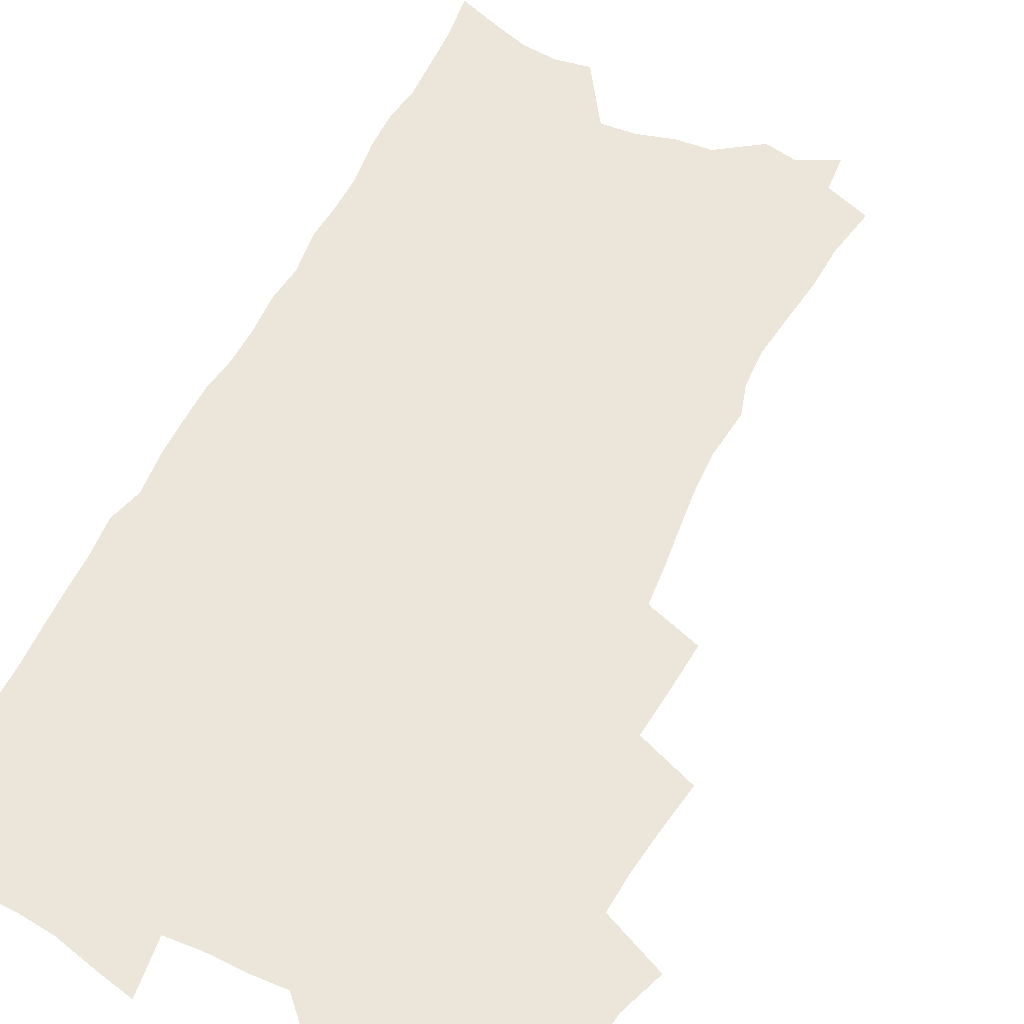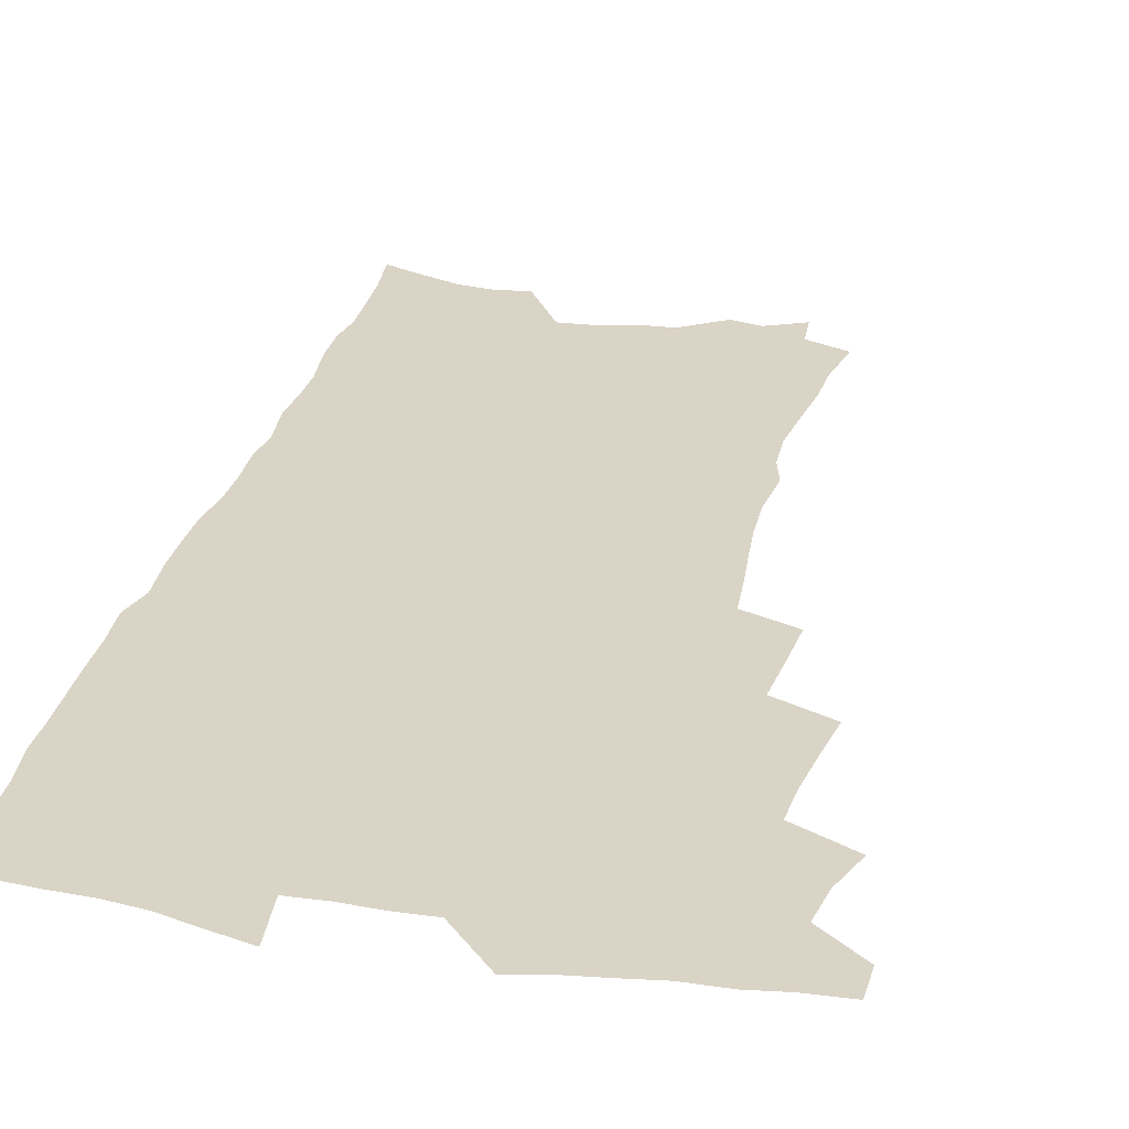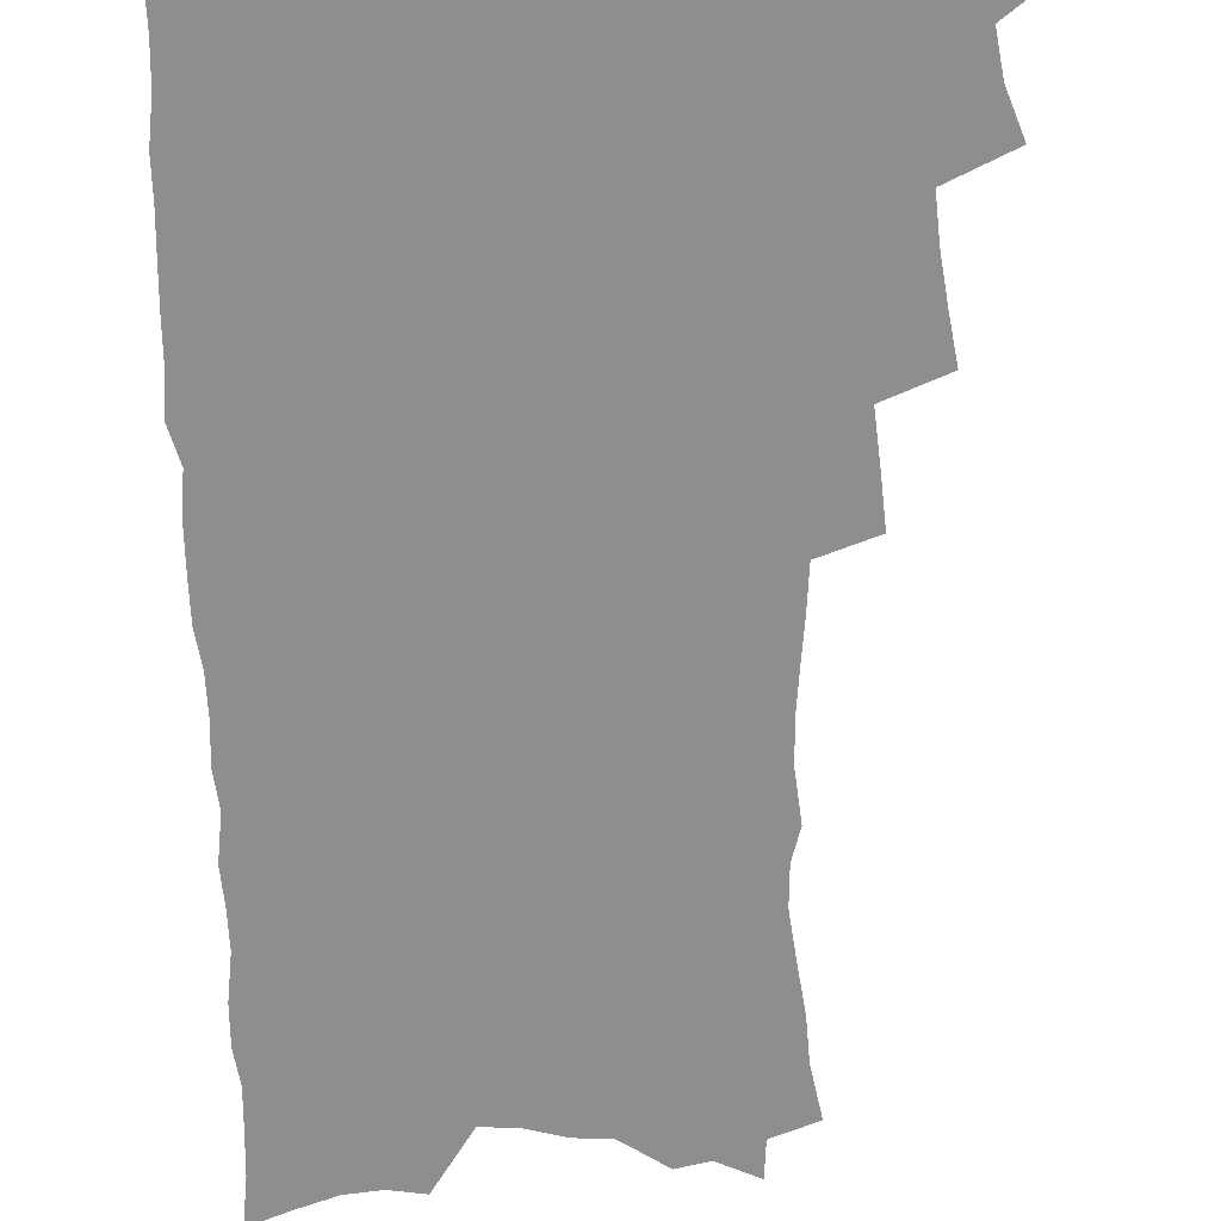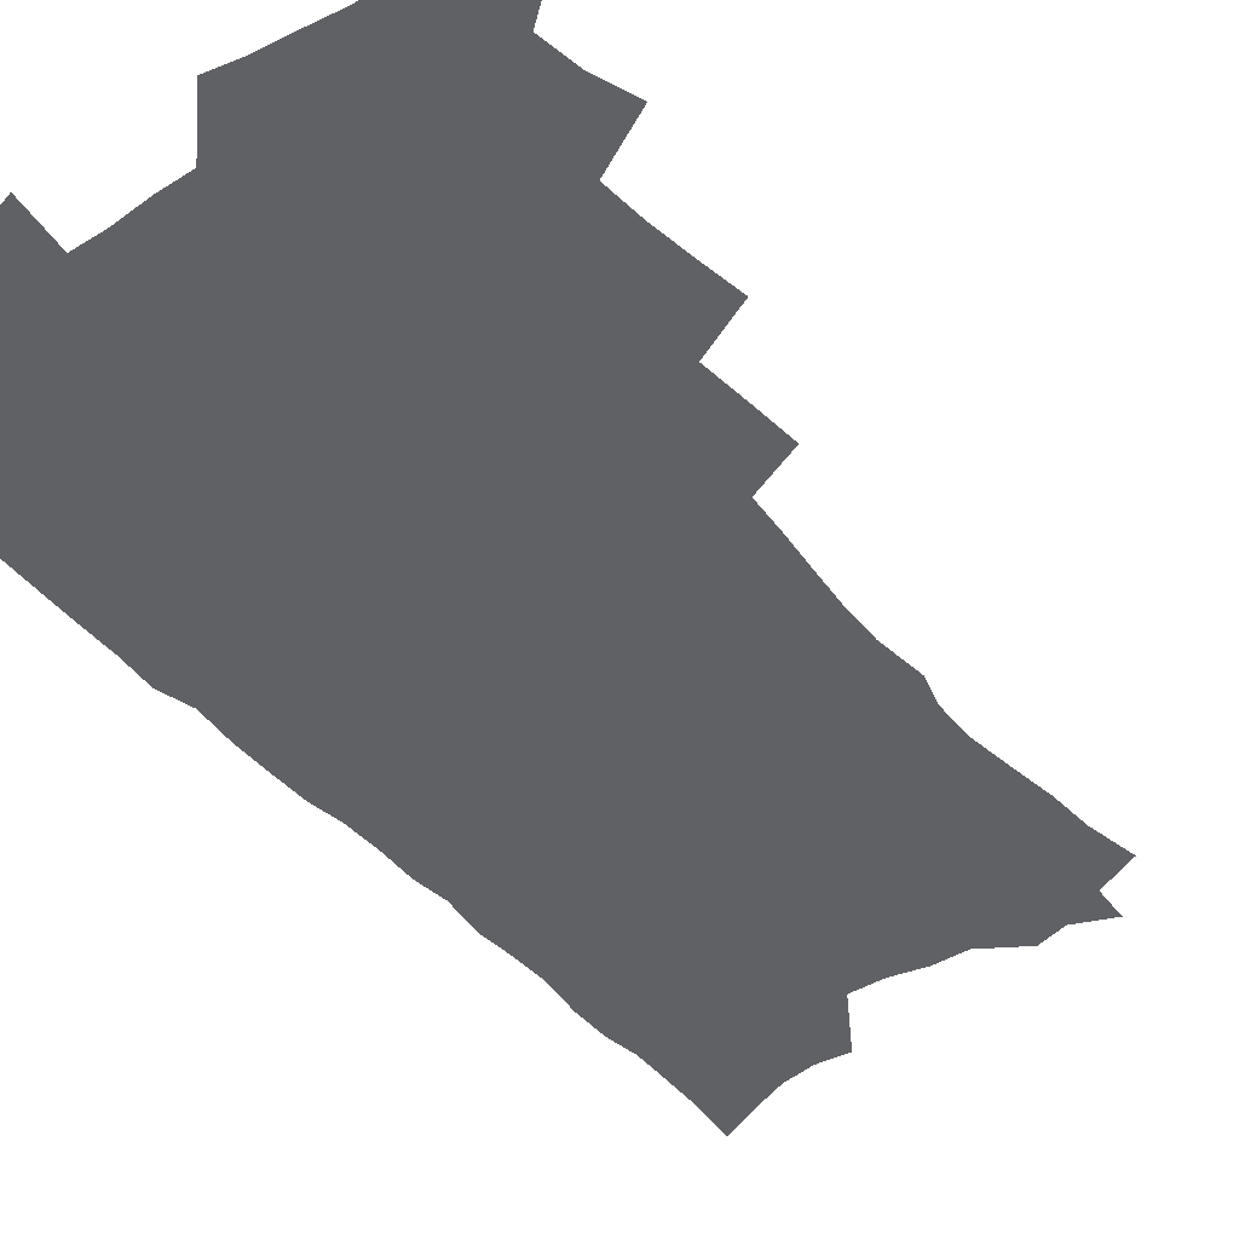
<metadata>
{"format":"obj","ext":"obj","renderer":"f3d","projection":"perspective","resolution":1024,"background":"white","views":[{"elev":55.5,"azim":-155.1,"up":"+Z"},{"elev":28.9,"azim":-166.7,"up":"+Z"},{"elev":-64.8,"azim":-179.0,"up":"+Z"},{"elev":-45.6,"azim":-142.3,"up":"+Z"}]}
</metadata>
<code>
v 463.6 550.4 0
v 464.2 565.2 0
v 472.6 503.1 0
v 479.1 520.2 0
v 481.9 536 0
v 482.1 550.8 0
v 480.2 565.9 0
v 489 439.3 0
v 492.2 457.5 0
v 494.9 475 0
v 496.5 491.6 0
v 500 508.1 0
v 499 522.3 0
v 498.4 536.9 0
v 497.4 551.6 0
v 494.9 568.1 0
v 507.9 390.6 0
v 509.7 410.1 0
v 511.9 429.6 0
v 512.9 446.6 0
v 513.1 462.4 0
v 510.5 476.6 0
v 514.5 494.1 0
v 515.8 509.3 0
v 515 523.2 0
v 513.8 537.9 0
v 512.2 553.1 0
v 510.7 568.3 0
v 523.7 194.7 0
v 527.9 215.3 0
v 529.1 232.2 0
v 532 251 0
v 534.6 269.6 0
v 534.2 285 0
v 530.8 297.5 0
v 533.2 317.5 0
v 532.9 334.1 0
v 531.6 350.2 0
v 530.1 366.2 0
v 529.1 382.8 0
v 528.1 399.5 0
v 528.4 416.7 0
v 528.2 432.7 0
v 529.7 449.7 0
v 530.9 466 0
v 530.5 480.7 0
v 529.6 495.2 0
v 529.7 509.6 0
v 529.6 524.1 0
v 529.2 538.6 0
v 527.1 554.6 0
v 525.2 570.5 0
v 541.7 173.3 0
v 540.9 187.9 0
v 541.9 204.9 0
v 547.6 228 0
v 549.4 246.1 0
v 550.7 263.4 0
v 549.9 278 0
v 550 294.3 0
v 548.5 308.8 0
v 550.1 328 0
v 548.2 342 0
v 547.7 358.1 0
v 547 374 0
v 545.3 388.8 0
v 544.8 404.9 0
v 546.3 422.6 0
v 546 437.5 0
v 545.2 451.9 0
v 545.5 467 0
v 546.1 482.1 0
v 546.3 496.4 0
v 546.2 510.5 0
v 545.9 524.6 0
v 544.1 539.8 0
v 541.9 556.1 0
v 539.7 572.5 0
v 557.4 180.3 0
v 560.2 199.4 0
v 562.9 219.7 0
v 563.6 236.4 0
v 565.6 255.3 0
v 565.7 271 0
v 565.1 285.8 0
v 564.3 300.8 0
v 563.5 315.9 0
v 564.3 334 0
v 563.4 348.7 0
v 562.9 364.1 0
v 561.2 378 0
v 560.3 393 0
v 559.8 408.1 0
v 560.9 424.8 0
v 560.8 439.6 0
v 560.2 453.8 0
v 561 469 0
v 561.3 483.3 0
v 561.4 497.3 0
v 561.8 511.1 0
v 561.6 524.5 0
v 559.7 539.4 0
v 557.1 556.7 0
v 554 575.7 0
v 569.8 177.5 0
v 576.5 208.5 0
v 578.1 227.1 0
v 578.2 242.7 0
v 578.8 259.4 0
v 578.4 274.3 0
v 578.1 289.8 0
v 577.3 304.4 0
v 577.5 321.3 0
v 577.2 337 0
v 577 352.7 0
v 576.6 367.6 0
v 576 382.3 0
v 575.9 397.6 0
v 575.6 412.5 0
v 574.8 426.3 0
v 574.8 440.9 0
v 574.6 455.1 0
v 575.6 470.4 0
v 575.1 483.9 0
v 575.7 498.1 0
v 575.9 511.6 0
v 575.3 525.2 0
v 574.3 539.7 0
v 572.7 555.6 0
v 587.1 188.8 0
v 590.7 214.3 0
v 592.1 233.3 0
v 591.5 246.7 0
v 591.6 262.4 0
v 591.4 278 0
v 590.7 292.1 0
v 590.4 307.8 0
v 590.2 323.5 0
v 589.9 338.6 0
v 589.9 355.4 0
v 589.6 368.8 0
v 589.7 385 0
v 589.4 399.6 0
v 589.2 413.9 0
v 589.5 429 0
v 588.6 442.1 0
v 589.3 457.2 0
v 589.4 471.1 0
v 589.3 484.7 0
v 589.3 498.3 0
v 589.5 511.9 0
v 589.2 525.7 0
v 588.4 540.5 0
v 587.3 556 0
v 601.1 189.6 0
v 603.6 215.7 0
v 604.1 232.8 0
v 603.8 247.1 0
v 603.9 263.9 0
v 603.9 280.1 0
v 603.6 295.2 0
v 603.4 310.9 0
v 603.2 326.6 0
v 602.8 340.8 0
v 602.6 354.2 0
v 602.5 370.4 0
v 602.7 385.8 0
v 602.6 400.8 0
v 602.5 414.6 0
v 602.7 430.1 0
v 602.4 443.3 0
v 603 458.3 0
v 602.9 471.5 0
v 602.8 484.9 0
v 602.8 498.2 0
v 603.3 512 0
v 603.2 525.8 0
v 603.2 539.9 0
v 602.4 555.2 0
v 615.7 193.3 0
v 616.4 214.8 0
v 616.6 234.1 0
v 616.5 249.4 0
v 616.3 264.7 0
v 616.2 281.5 0
v 616 295.6 0
v 615.8 311.3 0
v 615.7 326.4 0
v 615.5 341.7 0
v 615.3 355.9 0
v 615.3 371.5 0
v 615.8 384.7 0
v 615.7 400.1 0
v 615.8 414.3 0
v 615.7 429.9 0
v 615.8 444.1 0
v 616.1 458.2 0
v 616.3 471.7 0
v 616.8 485.2 0
v 617.3 498.7 0
v 617 512.2 0
v 617.2 525.7 0
v 617.4 539.4 0
v 616.8 555.8 0
v 614.4 578.2 0
v 629.7 194.1 0
v 629.3 215.7 0
v 629.1 233.1 0
v 628.8 250.2 0
v 628.7 264.9 0
v 628.5 281.7 0
v 628.3 296.3 0
v 628.2 312 0
v 628.2 326.6 0
v 628.1 342.4 0
v 627.9 357.1 0
v 628.5 369.5 0
v 628.6 386.6 0
v 628.6 401 0
v 629 414.4 0
v 629 429.5 0
v 629.1 443.7 0
v 629.1 458 0
v 629.6 471.1 0
v 630.6 484.2 0
v 630.6 498.8 0
v 630.9 512 0
v 631.3 525.3 0
v 631.4 539.5 0
v 631.7 553.9 0
v 630.1 574.2 0
v 645.2 169.4 0
v 643.2 194.3 0
v 642.4 213.5 0
v 641.8 231.6 0
v 641.6 247.6 0
v 640.9 265.8 0
v 640.7 281.3 0
v 640.7 295.9 0
v 641.3 309.2 0
v 640.3 328.1 0
v 640.8 341.1 0
v 640.6 356.8 0
v 641.1 370.6 0
v 641.4 385 0
v 641.4 399.6 0
v 642.6 412.5 0
v 642 429.1 0
v 642.7 442.5 0
v 642.8 456.6 0
v 643.3 470.2 0
v 643.9 483.9 0
v 644.2 498.1 0
v 644.9 511.6 0
v 645.1 525.2 0
v 645.5 539.3 0
v 645.9 553.6 0
v 646.2 569.8 0
v 658.6 171.4 0
v 657.1 191 0
v 655.8 210.8 0
v 654.7 229.5 0
v 654.5 245.5 0
v 653.7 263.1 0
v 653.8 278.3 0
v 653 294.9 0
v 653.9 308.2 0
v 653.3 325 0
v 653.3 340 0
v 653.6 354.6 0
v 654.5 368.1 0
v 654.5 383.4 0
v 656.2 396.4 0
v 655.5 412.9 0
v 655.6 427.3 0
v 656.3 441 0
v 656.8 454.9 0
v 656.9 469.2 0
v 657.7 482.5 0
v 657.1 498.4 0
v 658.4 511.1 0
v 659.2 524.7 0
v 659.7 538.6 0
v 660.4 553.3 0
v 661.3 567.8 0
v 672.3 169.7 0
v 671.1 187.9 0
v 670.2 205.8 0
v 669.2 223.9 0
v 668.1 241.7 0
v 668.7 256.6 0
v 667.5 274 0
v 667.3 289.7 0
v 667.3 304.9 0
v 666.8 321.1 0
v 668.9 333.8 0
v 667.4 351.1 0
v 667.4 366.3 0
v 668.4 380.2 0
v 669.8 394 0
v 669.7 409.7 0
v 670.9 423.6 0
v 670.6 438.8 0
v 670.5 453.5 0
v 671.2 467.5 0
v 671.6 481.8 0
v 671.3 496.4 0
v 673.4 509.8 0
v 673 524.4 0
v 673.5 537.8 0
v 674.9 552.4 0
v 675.8 567.2 0
v 687.4 164.4 0
v 686.8 181.3 0
v 684.5 201.5 0
v 683.5 219 0
v 683.8 234.6 0
v 682.8 251.7 0
v 682.7 267.5 0
v 683.1 282.7 0
v 682 299.5 0
v 680.9 316.2 0
v 682.3 330.3 0
v 683 345 0
v 682.6 360.9 0
v 685.4 374 0
v 684.2 390.7 0
v 685.6 405 0
v 685.7 420.4 0
v 685 436.2 0
v 685 451 0
v 686.6 464.8 0
v 687.3 479.3 0
v 688.6 493.6 0
v 687.5 509.1 0
v 688.3 523.2 0
v 688.9 537.4 0
v 689.1 551.5 0
v 690.3 566.1 0
v 703.4 157.9 0
v 701.3 177.1 0
v 700.9 193.8 0
v 700.6 210.1 0
v 702.8 223.7 0
v 702.7 239.7 0
v 700.7 257.7 0
v 701.2 272.8 0
v 702.5 287.3 0
v 700.5 305.2 0
v 702.3 319.3 0
v 701.7 335.7 0
v 702.3 351.1 0
v 704.6 365.1 0
v 704.9 380.9 0
v 705 396.8 0
v 703.7 414 0
v 707.7 427.7 0
v 706.6 443.9 0
v 706.6 459.3 0
v 706.3 474.8 0
v 705.9 490.3 0
v 706.1 505.4 0
v 704.1 521.7 0
v 703.7 536.7 0
v 704.1 551 0
v 704.7 565.2 0
v 706 586 0
f 5 6 1
f 1 6 2
f 6 7 2
f 11 12 3
f 3 12 4
f 12 13 4
f 4 13 5
f 13 14 5
f 5 14 6
f 14 15 6
f 6 15 7
f 15 16 7
f 19 20 8
f 8 20 9
f 20 21 9
f 9 21 10
f 21 22 10
f 10 22 11
f 22 23 11
f 11 23 12
f 23 24 12
f 12 24 13
f 24 25 13
f 13 25 14
f 25 26 14
f 14 26 15
f 26 27 15
f 15 27 16
f 27 28 16
f 40 41 17
f 17 41 18
f 41 42 18
f 18 42 19
f 42 43 19
f 19 43 20
f 43 44 20
f 20 44 21
f 44 45 21
f 21 45 22
f 45 46 22
f 22 46 23
f 46 47 23
f 23 47 24
f 47 48 24
f 24 48 25
f 48 49 25
f 25 49 26
f 49 50 26
f 26 50 27
f 50 51 27
f 27 51 28
f 51 52 28
f 54 55 29
f 29 55 30
f 55 56 30
f 30 56 31
f 56 57 31
f 31 57 32
f 57 58 32
f 32 58 33
f 58 59 33
f 33 59 34
f 59 60 34
f 34 60 35
f 60 61 35
f 35 61 36
f 61 62 36
f 36 62 37
f 62 63 37
f 37 63 38
f 63 64 38
f 38 64 39
f 64 65 39
f 39 65 40
f 65 66 40
f 40 66 41
f 66 67 41
f 41 67 42
f 67 68 42
f 42 68 43
f 68 69 43
f 43 69 44
f 69 70 44
f 44 70 45
f 70 71 45
f 45 71 46
f 71 72 46
f 46 72 47
f 72 73 47
f 47 73 48
f 73 74 48
f 48 74 49
f 74 75 49
f 49 75 50
f 75 76 50
f 50 76 51
f 76 77 51
f 51 77 52
f 77 78 52
f 53 79 54
f 79 80 54
f 54 80 55
f 80 81 55
f 55 81 56
f 81 82 56
f 56 82 57
f 82 83 57
f 57 83 58
f 83 84 58
f 58 84 59
f 84 85 59
f 59 85 60
f 85 86 60
f 60 86 61
f 86 87 61
f 61 87 62
f 87 88 62
f 62 88 63
f 88 89 63
f 63 89 64
f 89 90 64
f 64 90 65
f 90 91 65
f 65 91 66
f 91 92 66
f 66 92 67
f 92 93 67
f 67 93 68
f 93 94 68
f 68 94 69
f 94 95 69
f 69 95 70
f 95 96 70
f 70 96 71
f 96 97 71
f 71 97 72
f 97 98 72
f 72 98 73
f 98 99 73
f 73 99 74
f 99 100 74
f 74 100 75
f 100 101 75
f 75 101 76
f 101 102 76
f 76 102 77
f 102 103 77
f 77 103 78
f 103 104 78
f 79 105 80
f 105 106 80
f 80 106 81
f 106 107 81
f 81 107 82
f 107 108 82
f 82 108 83
f 108 109 83
f 83 109 84
f 109 110 84
f 84 110 85
f 110 111 85
f 85 111 86
f 111 112 86
f 86 112 87
f 112 113 87
f 87 113 88
f 113 114 88
f 88 114 89
f 114 115 89
f 89 115 90
f 115 116 90
f 90 116 91
f 116 117 91
f 91 117 92
f 117 118 92
f 92 118 93
f 118 119 93
f 93 119 94
f 119 120 94
f 94 120 95
f 120 121 95
f 95 121 96
f 121 122 96
f 96 122 97
f 122 123 97
f 97 123 98
f 123 124 98
f 98 124 99
f 124 125 99
f 99 125 100
f 125 126 100
f 100 126 101
f 126 127 101
f 101 127 102
f 127 128 102
f 102 128 103
f 128 129 103
f 103 129 104
f 105 130 106
f 130 131 106
f 106 131 107
f 131 132 107
f 107 132 108
f 132 133 108
f 108 133 109
f 133 134 109
f 109 134 110
f 134 135 110
f 110 135 111
f 135 136 111
f 111 136 112
f 136 137 112
f 112 137 113
f 137 138 113
f 113 138 114
f 138 139 114
f 114 139 115
f 139 140 115
f 115 140 116
f 140 141 116
f 116 141 117
f 141 142 117
f 117 142 118
f 142 143 118
f 118 143 119
f 143 144 119
f 119 144 120
f 144 145 120
f 120 145 121
f 145 146 121
f 121 146 122
f 146 147 122
f 122 147 123
f 147 148 123
f 123 148 124
f 148 149 124
f 124 149 125
f 149 150 125
f 125 150 126
f 150 151 126
f 126 151 127
f 151 152 127
f 127 152 128
f 152 153 128
f 128 153 129
f 153 154 129
f 130 155 131
f 155 156 131
f 131 156 132
f 156 157 132
f 132 157 133
f 157 158 133
f 133 158 134
f 158 159 134
f 134 159 135
f 159 160 135
f 135 160 136
f 160 161 136
f 136 161 137
f 161 162 137
f 137 162 138
f 162 163 138
f 138 163 139
f 163 164 139
f 139 164 140
f 164 165 140
f 140 165 141
f 165 166 141
f 141 166 142
f 166 167 142
f 142 167 143
f 167 168 143
f 143 168 144
f 168 169 144
f 144 169 145
f 169 170 145
f 145 170 146
f 170 171 146
f 146 171 147
f 171 172 147
f 147 172 148
f 172 173 148
f 148 173 149
f 173 174 149
f 149 174 150
f 174 175 150
f 150 175 151
f 175 176 151
f 151 176 152
f 176 177 152
f 152 177 153
f 177 178 153
f 153 178 154
f 178 179 154
f 155 180 156
f 180 181 156
f 156 181 157
f 181 182 157
f 157 182 158
f 182 183 158
f 158 183 159
f 183 184 159
f 159 184 160
f 184 185 160
f 160 185 161
f 185 186 161
f 161 186 162
f 186 187 162
f 162 187 163
f 187 188 163
f 163 188 164
f 188 189 164
f 164 189 165
f 189 190 165
f 165 190 166
f 190 191 166
f 166 191 167
f 191 192 167
f 167 192 168
f 192 193 168
f 168 193 169
f 193 194 169
f 169 194 170
f 194 195 170
f 170 195 171
f 195 196 171
f 171 196 172
f 196 197 172
f 172 197 173
f 197 198 173
f 173 198 174
f 198 199 174
f 174 199 175
f 199 200 175
f 175 200 176
f 200 201 176
f 176 201 177
f 201 202 177
f 177 202 178
f 202 203 178
f 178 203 179
f 203 204 179
f 180 206 181
f 206 207 181
f 181 207 182
f 207 208 182
f 182 208 183
f 208 209 183
f 183 209 184
f 209 210 184
f 184 210 185
f 210 211 185
f 185 211 186
f 211 212 186
f 186 212 187
f 212 213 187
f 187 213 188
f 213 214 188
f 188 214 189
f 214 215 189
f 189 215 190
f 215 216 190
f 190 216 191
f 216 217 191
f 191 217 192
f 217 218 192
f 192 218 193
f 218 219 193
f 193 219 194
f 219 220 194
f 194 220 195
f 220 221 195
f 195 221 196
f 221 222 196
f 196 222 197
f 222 223 197
f 197 223 198
f 223 224 198
f 198 224 199
f 224 225 199
f 199 225 200
f 225 226 200
f 200 226 201
f 226 227 201
f 201 227 202
f 227 228 202
f 202 228 203
f 228 229 203
f 203 229 204
f 229 230 204
f 204 230 205
f 230 231 205
f 232 233 206
f 206 233 207
f 233 234 207
f 207 234 208
f 234 235 208
f 208 235 209
f 235 236 209
f 209 236 210
f 236 237 210
f 210 237 211
f 237 238 211
f 211 238 212
f 238 239 212
f 212 239 213
f 239 240 213
f 213 240 214
f 240 241 214
f 214 241 215
f 241 242 215
f 215 242 216
f 242 243 216
f 216 243 217
f 243 244 217
f 217 244 218
f 244 245 218
f 218 245 219
f 245 246 219
f 219 246 220
f 246 247 220
f 220 247 221
f 247 248 221
f 221 248 222
f 248 249 222
f 222 249 223
f 249 250 223
f 223 250 224
f 250 251 224
f 224 251 225
f 251 252 225
f 225 252 226
f 252 253 226
f 226 253 227
f 253 254 227
f 227 254 228
f 254 255 228
f 228 255 229
f 255 256 229
f 229 256 230
f 256 257 230
f 230 257 231
f 257 258 231
f 232 259 233
f 259 260 233
f 233 260 234
f 260 261 234
f 234 261 235
f 261 262 235
f 235 262 236
f 262 263 236
f 236 263 237
f 263 264 237
f 237 264 238
f 264 265 238
f 238 265 239
f 265 266 239
f 239 266 240
f 266 267 240
f 240 267 241
f 267 268 241
f 241 268 242
f 268 269 242
f 242 269 243
f 269 270 243
f 243 270 244
f 270 271 244
f 244 271 245
f 271 272 245
f 245 272 246
f 272 273 246
f 246 273 247
f 273 274 247
f 247 274 248
f 274 275 248
f 248 275 249
f 275 276 249
f 249 276 250
f 276 277 250
f 250 277 251
f 277 278 251
f 251 278 252
f 278 279 252
f 252 279 253
f 279 280 253
f 253 280 254
f 280 281 254
f 254 281 255
f 281 282 255
f 255 282 256
f 282 283 256
f 256 283 257
f 283 284 257
f 257 284 258
f 284 285 258
f 259 286 260
f 286 287 260
f 260 287 261
f 287 288 261
f 261 288 262
f 288 289 262
f 262 289 263
f 289 290 263
f 263 290 264
f 290 291 264
f 264 291 265
f 291 292 265
f 265 292 266
f 292 293 266
f 266 293 267
f 293 294 267
f 267 294 268
f 294 295 268
f 268 295 269
f 295 296 269
f 269 296 270
f 296 297 270
f 270 297 271
f 297 298 271
f 271 298 272
f 298 299 272
f 272 299 273
f 299 300 273
f 273 300 274
f 300 301 274
f 274 301 275
f 301 302 275
f 275 302 276
f 302 303 276
f 276 303 277
f 303 304 277
f 277 304 278
f 304 305 278
f 278 305 279
f 305 306 279
f 279 306 280
f 306 307 280
f 280 307 281
f 307 308 281
f 281 308 282
f 308 309 282
f 282 309 283
f 309 310 283
f 283 310 284
f 310 311 284
f 284 311 285
f 311 312 285
f 286 313 287
f 313 314 287
f 287 314 288
f 314 315 288
f 288 315 289
f 315 316 289
f 289 316 290
f 316 317 290
f 290 317 291
f 317 318 291
f 291 318 292
f 318 319 292
f 292 319 293
f 319 320 293
f 293 320 294
f 320 321 294
f 294 321 295
f 321 322 295
f 295 322 296
f 322 323 296
f 296 323 297
f 323 324 297
f 297 324 298
f 324 325 298
f 298 325 299
f 325 326 299
f 299 326 300
f 326 327 300
f 300 327 301
f 327 328 301
f 301 328 302
f 328 329 302
f 302 329 303
f 329 330 303
f 303 330 304
f 330 331 304
f 304 331 305
f 331 332 305
f 305 332 306
f 332 333 306
f 306 333 307
f 333 334 307
f 307 334 308
f 334 335 308
f 308 335 309
f 335 336 309
f 309 336 310
f 336 337 310
f 310 337 311
f 337 338 311
f 311 338 312
f 338 339 312
f 313 340 314
f 340 341 314
f 314 341 315
f 341 342 315
f 315 342 316
f 342 343 316
f 316 343 317
f 343 344 317
f 317 344 318
f 344 345 318
f 318 345 319
f 345 346 319
f 319 346 320
f 346 347 320
f 320 347 321
f 347 348 321
f 321 348 322
f 348 349 322
f 322 349 323
f 349 350 323
f 323 350 324
f 350 351 324
f 324 351 325
f 351 352 325
f 325 352 326
f 352 353 326
f 326 353 327
f 353 354 327
f 327 354 328
f 354 355 328
f 328 355 329
f 355 356 329
f 329 356 330
f 356 357 330
f 330 357 331
f 357 358 331
f 331 358 332
f 358 359 332
f 332 359 333
f 359 360 333
f 333 360 334
f 360 361 334
f 334 361 335
f 361 362 335
f 335 362 336
f 362 363 336
f 336 363 337
f 363 364 337
f 337 364 338
f 364 365 338
f 338 365 339
f 365 366 339

</code>
